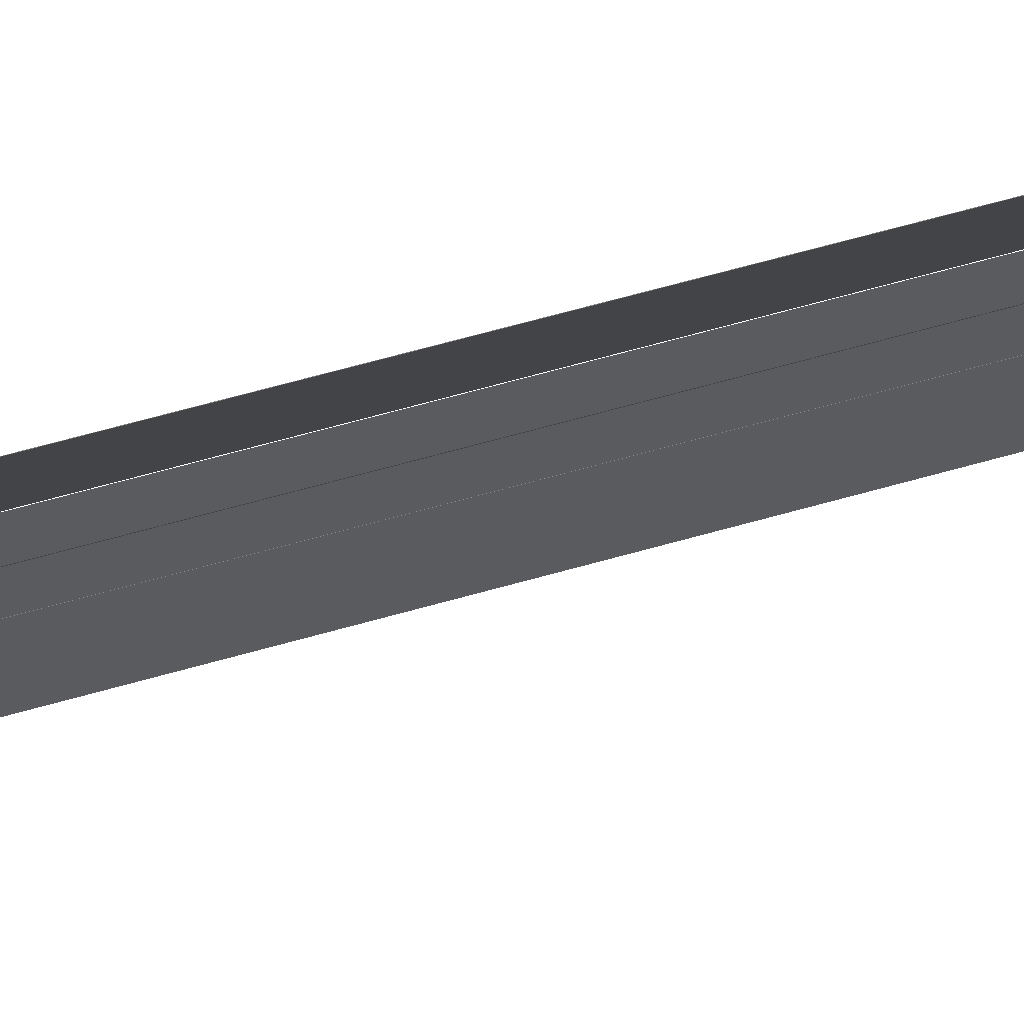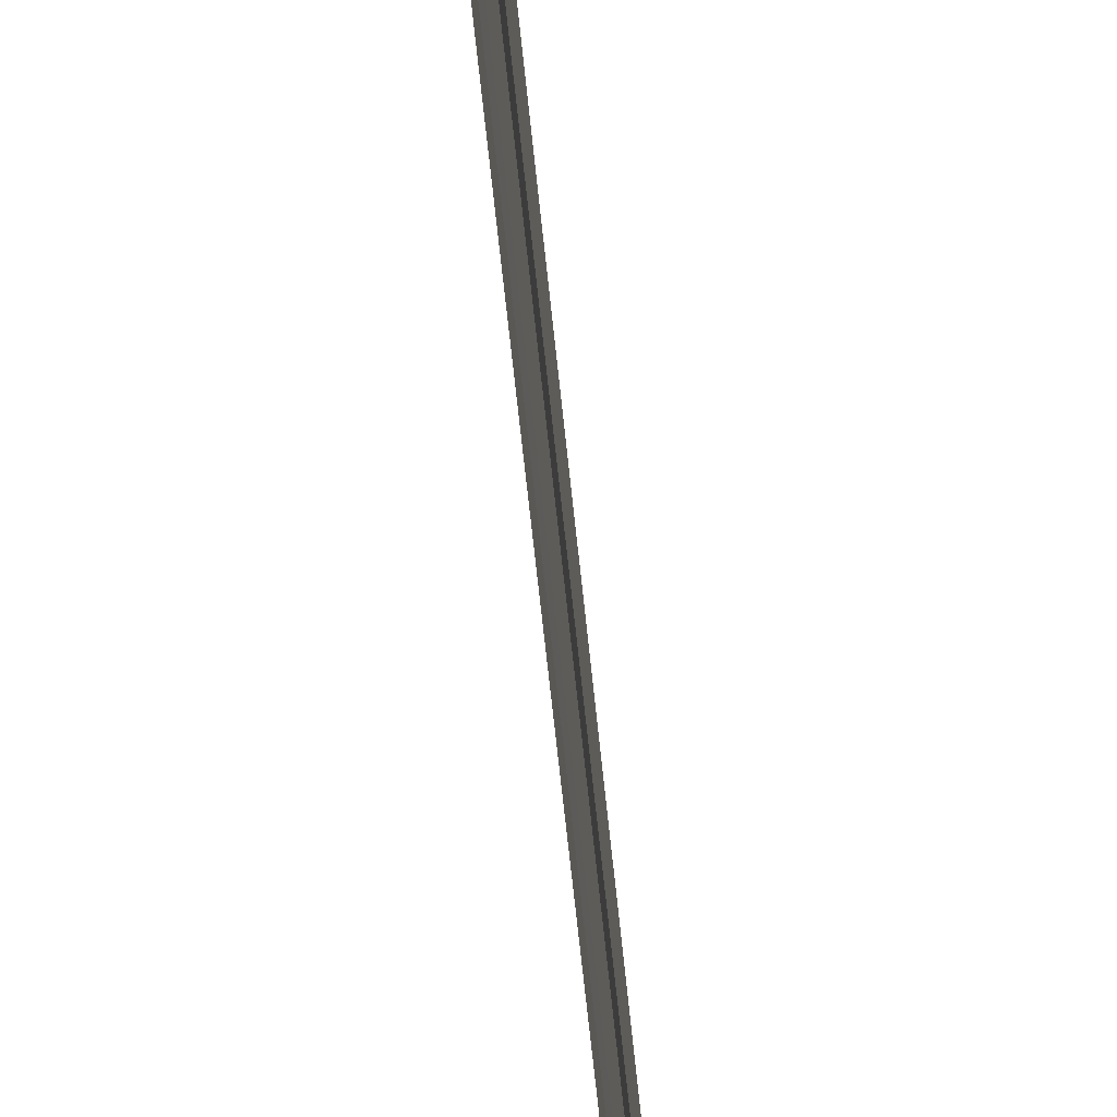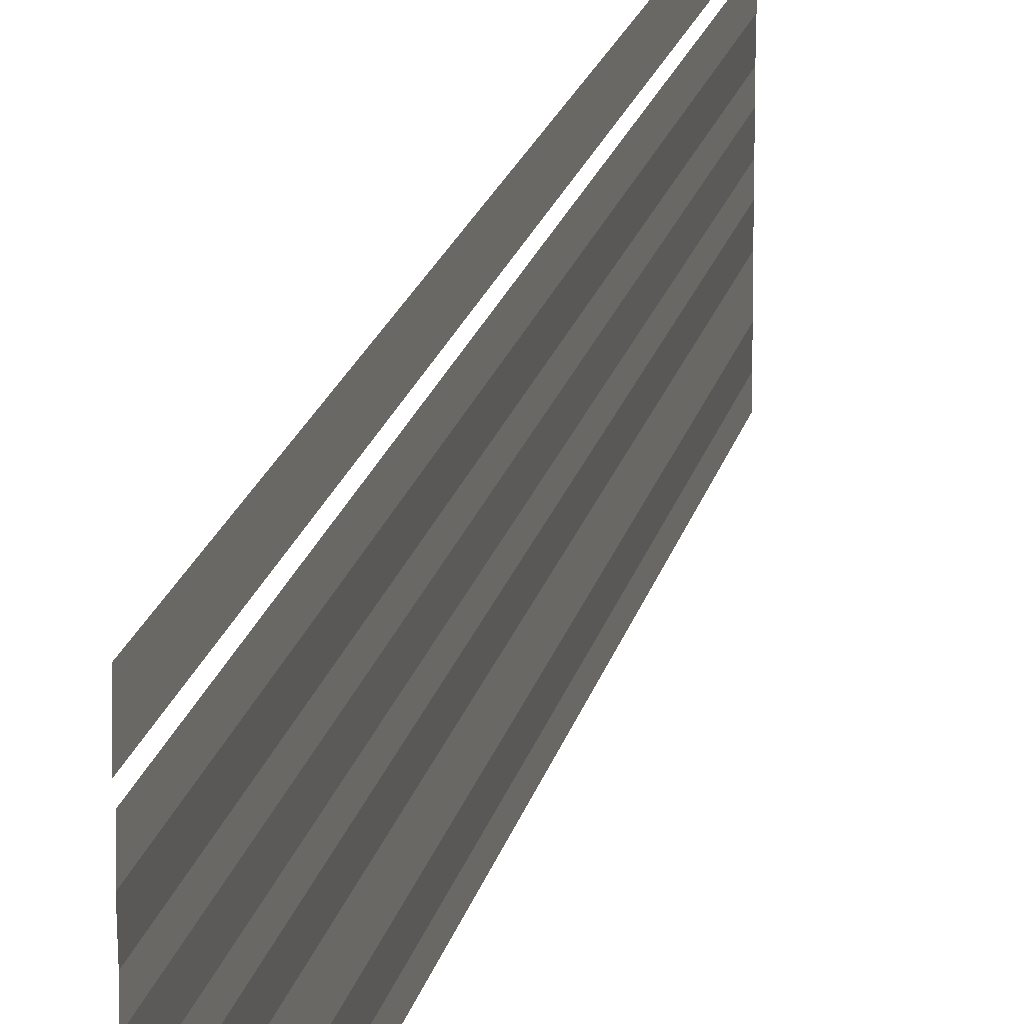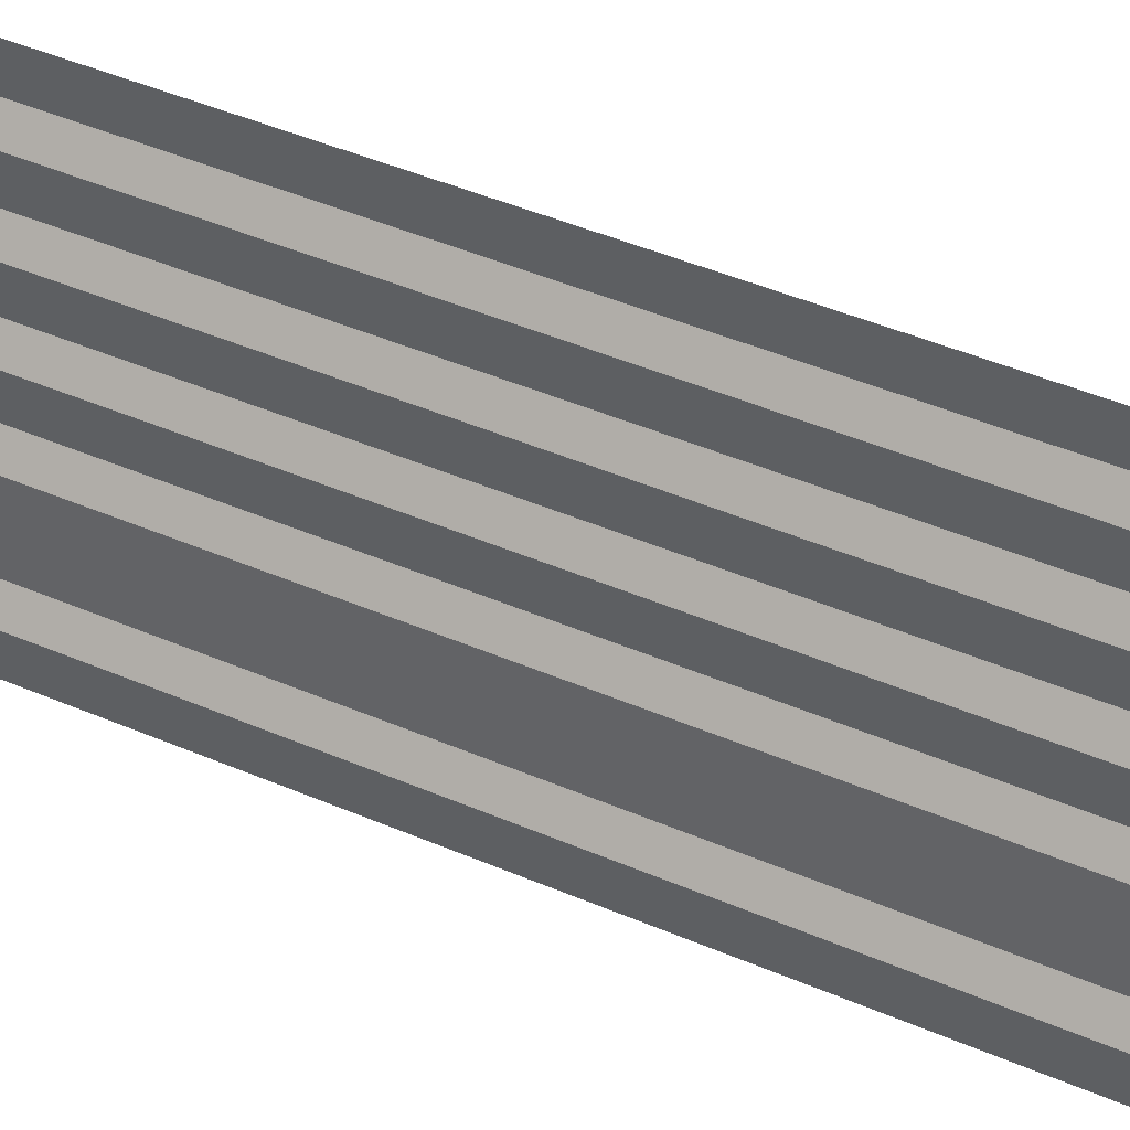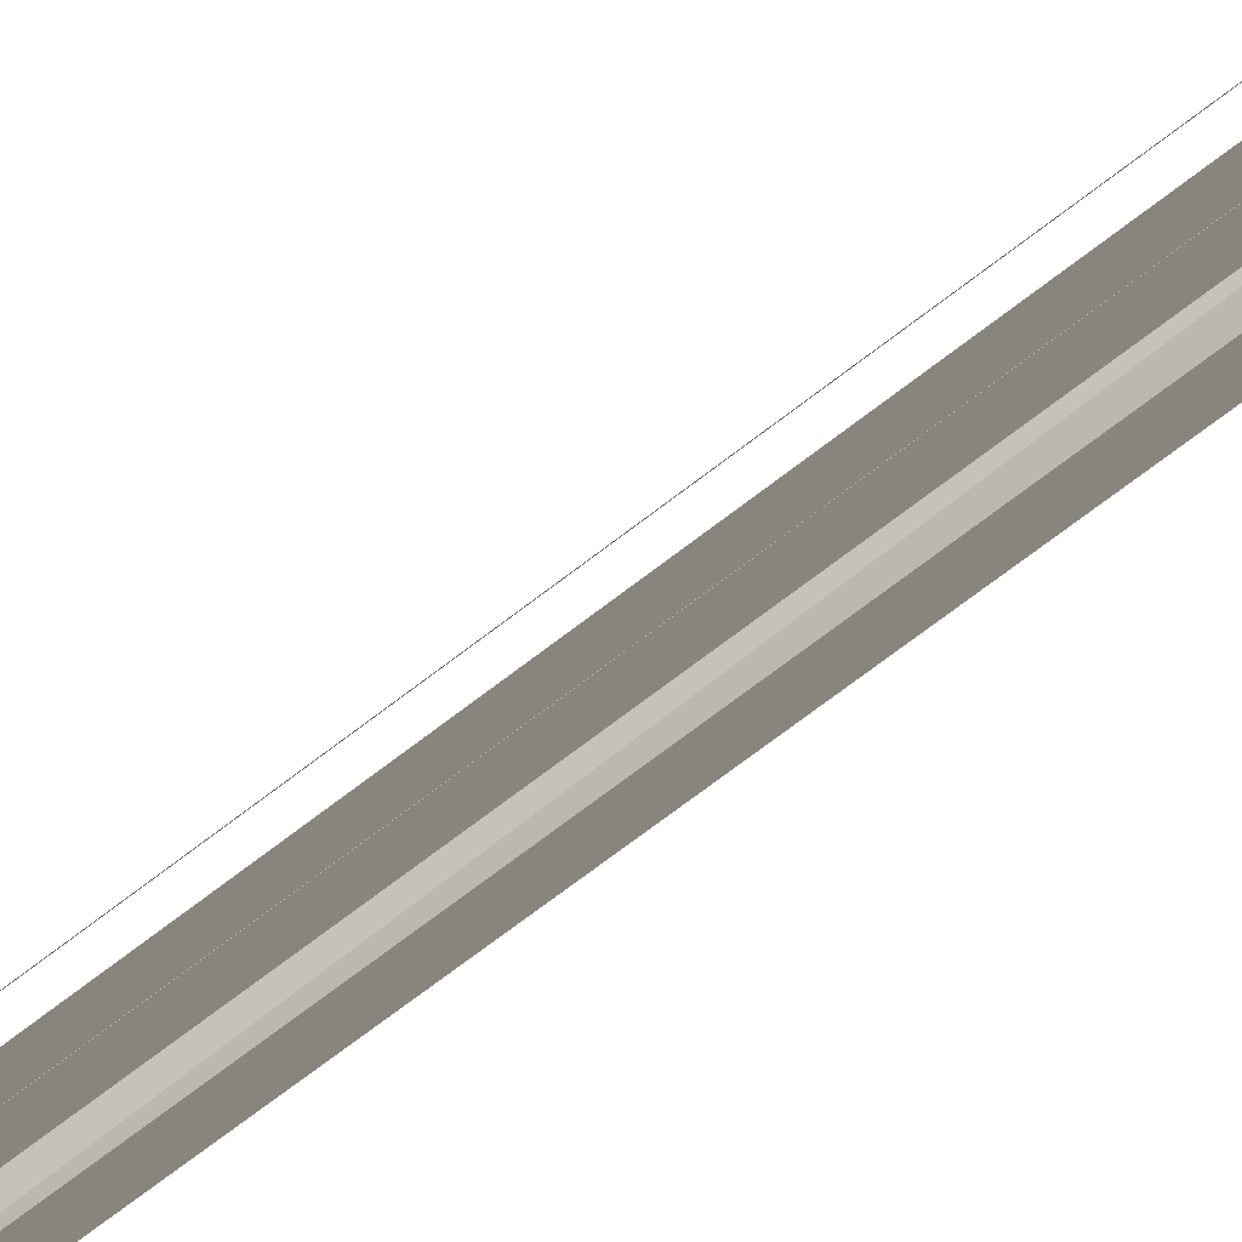
<metadata>
{"format":"obj","ext":"obj","renderer":"f3d","projection":"perspective","resolution":1024,"background":"white","views":[{"elev":68.5,"azim":-106.1,"up":"+Z"},{"elev":-61.3,"azim":4.9,"up":"+Z"},{"elev":17.4,"azim":11.0,"up":"+Z"},{"elev":34.5,"azim":-58.1,"up":"+Z"},{"elev":-69.8,"azim":-52.2,"up":"+Z"}]}
</metadata>
<code>
o 6423
v 2247 1884 17.15
v 2247 1884 17.15
v 2247 1884 17.15
v 2247 1884 17.15
v 2247 1884 17.15
v 2247 1884 17.15
v 2247 1884 17.15
v 2247 1884 17.15
v 2247 1884 17.15
v 2247 1884 17.15
v 2247 1884 17.15
v 2247 1884 17.15
v 2247 1884 17.15
v 2247 1884 17.15
v 2247 1884 17.15
v 2247 1884 17.15
v 2247 1884 17.15
v 2247 1884 17.15
v 2247 1884 17.15
v 2247 1884 17.15
v 2247 1884 17.15
v 2247 1884 17.15
v 2247 1884 17.15
v 2247 1884 17.15
v 2247 1884 17.15
v 2247 1884 17.15
v 2247 1884 17.15
v 2247 1884 17.15
v 2247 1884 17.15
v 2247 1884 17.15
v 2247 1884 17.15
v 2247 1884 17.15
v 2247 1884 17.15
v 2247 1884 17.15
v 2247 1884 17.15
v 2247 1884 17.15
v 2247 1884 17.15
v 2247 1884 17.15
v 2247 1884 17.15
v 2247 1884 17.15
v 2247 1884 17.15
v 2247 1884 17.15
v 2247 1884 17.15
v 2247 1884 17.15
v 2247 1884 17.15
v 2247 1884 17.15
v 2247 1884 17.15
v 2247 1884 17.15
v 2247 1884 17.15
v 2247 1884 17.15
v 2247 1884 17.15
v 2247 1884 17.15
v 2247 1884 17.15
v 2247 1884 17.15
v 2247 1884 17.15
v 2247 1884 17.15
v 2247 1884 17.15
v 2247 1884 17.15
v 2247 1884 17.15
v 2247 1884 17.15
v 2247 1884 17.15
v 2247 1884 17.15
v 2247 1884 17.15
v 2247 1884 17.15
v 2247 1884 17.15
v 2247 1884 17.15
v 2247 1884 17.15
v 2247 1884 17.15
v 2247 1884 17.15
v 2247 1884 17.15
v 2247 1884 17.15
v 2247 1884 17.15
v 2247 1884 17.15
v 2247 1884 17.15
v 2247 1884 17.15
v 2247 1884 17.15
v 2247 1884 17.15
v 2247 1884 17.15
v 2247 1884 17.15
v 2247 1884 17.15
v 2247 1884 17.15
v 2247 1884 17.15
v 2247 1884 17.15
v 2247 1884 17.15
v 2247 1884 17.15
v 2247 1884 17.15
v 2247 1884 17.15
v 2247 1884 17.15
v 2247 1884 17.15
v 2247 1884 17.15
v 2247 1884 17.15
v 2247 1884 17.15
v 2247 1884 17.15
v 2247 1884 17.15
v 2247 1884 17.15
v 2247 1884 17.15
v 2247 1884 17.15
v 2247 1884 17.15
v 2247 1884 17.15
v 2247 1884 17.15
v 2247 1884 17.15
v 2247 1884 17.15
v 2247 1884 17.16
v 2247 1884 17.15
v 2247 1884 17.16
v 2247 1884 17.15
v 2247 1884 17.15
v 2247 1884 17.16
v 2247 1884 17.15
v 2247 1884 17.16
f 1 2 3
f 3 4 5
f 6 7 8
f 8 9 10
f 11 12 13
f 13 14 15
f 16 17 18
f 18 19 20
f 21 22 23
f 23 24 25
f 26 27 28
f 28 29 30
f 31 32 33
f 33 34 35
f 36 37 38
f 38 39 40
f 41 42 43
f 43 44 45
f 46 47 48
f 48 49 50
f 51 52 53
f 53 54 55
f 56 57 58
f 58 59 60
f 61 62 63
f 63 64 65
f 66 67 68
f 68 69 70
f 71 72 73
f 73 74 75
f 76 77 78
f 78 79 80
f 81 82 83
f 83 84 85
f 86 87 88
f 88 89 90
f 91 92 93
f 93 94 95
f 96 97 98
f 98 99 100
f 101 102 103
f 103 104 105
f 106 107 108
f 108 109 110

</code>
